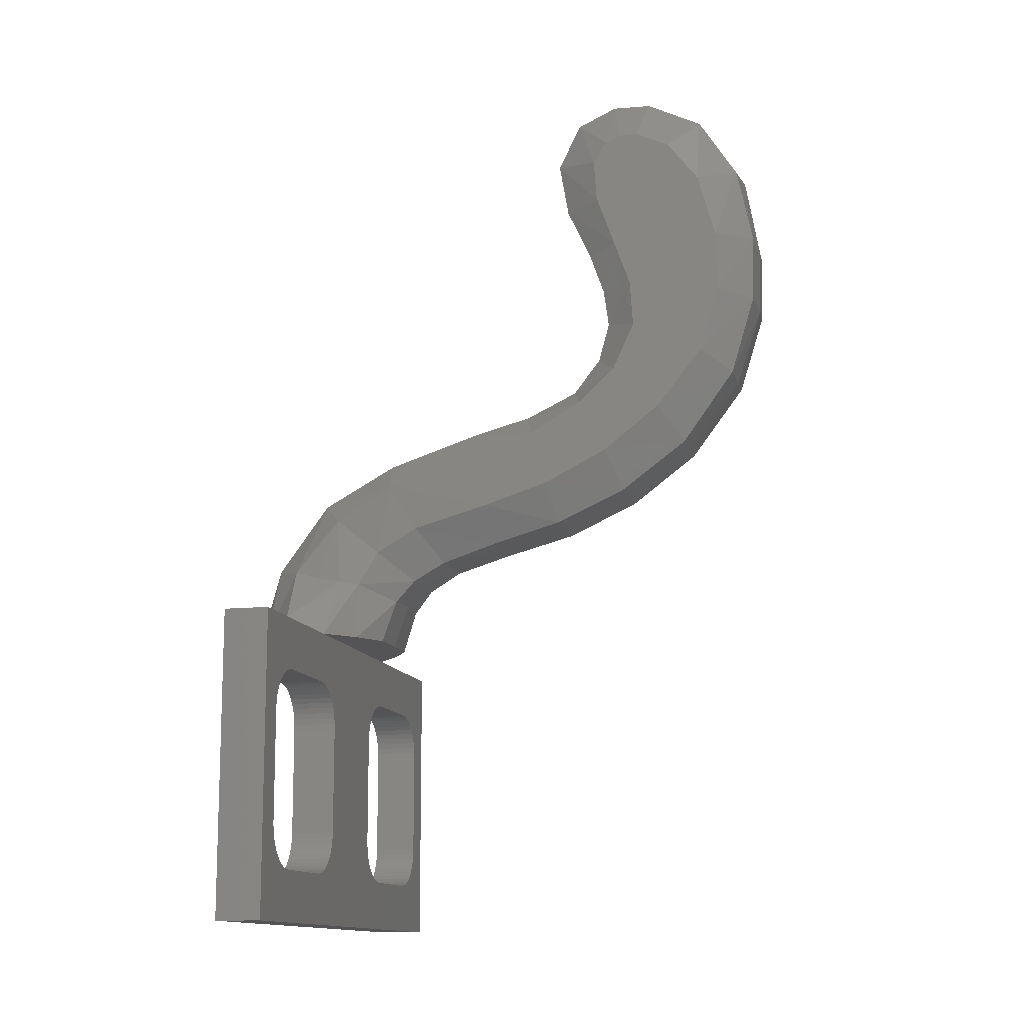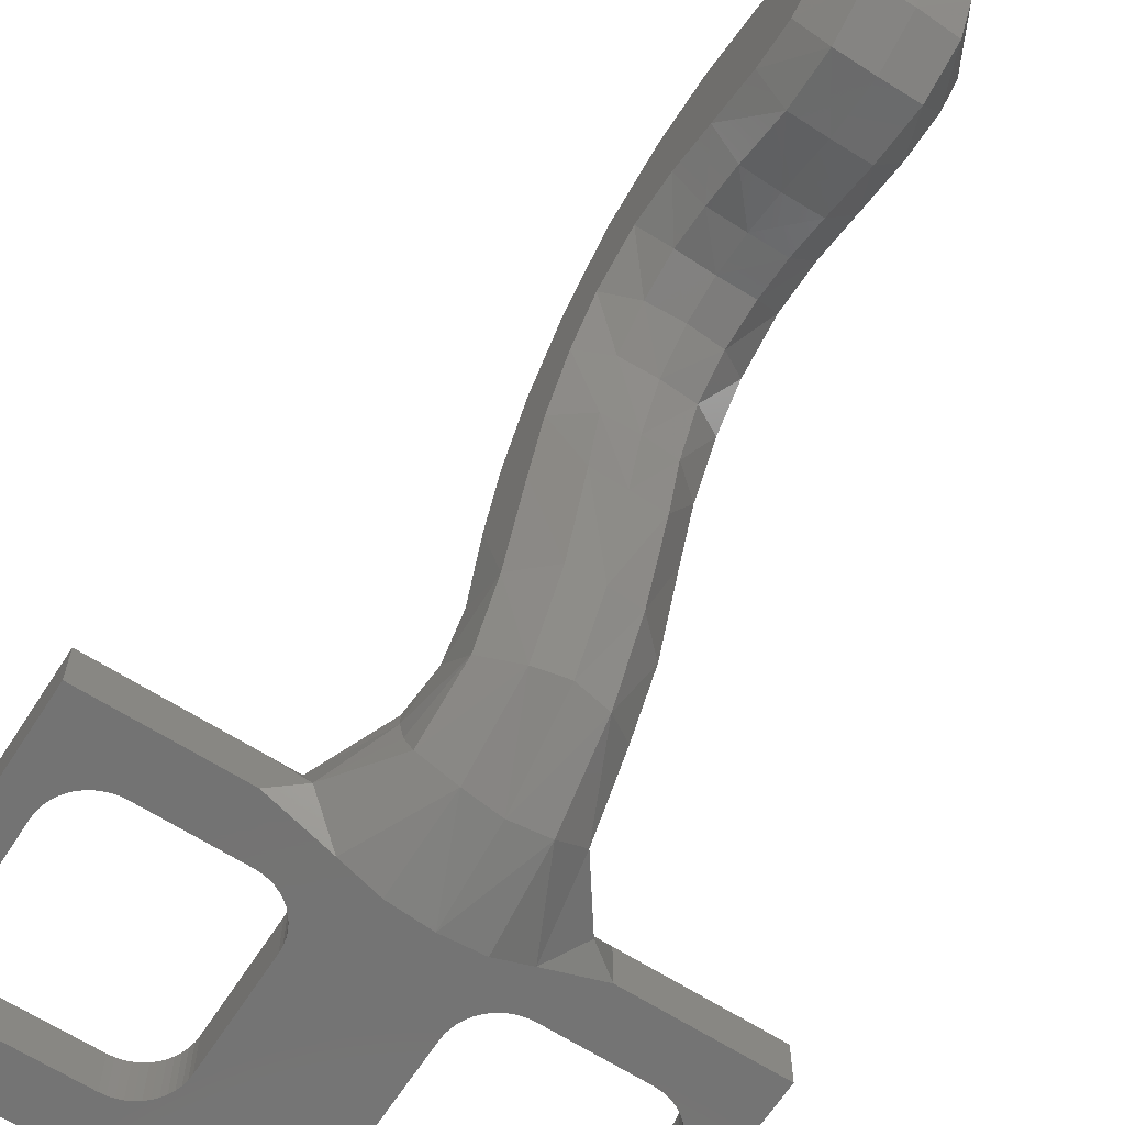
<metadata>
{"format":"stl","ext":"stl","renderer":"f3d","projection":"perspective","resolution":1024,"background":"white","views":[{"elev":-12.6,"azim":103.7,"up":"+Z"},{"elev":-65.1,"azim":-32.7,"up":"+Y"}]}
</metadata>
<code>
# stl→obj: 397 verts, 780 faces
v -1.61 -1.2 1.597
v -1.6 0 1.44
v -1.6 -1.2 1.44
v -1.61 0 1.597
v -1.641 -1.2 1.751
v -1.641 0 1.751
v -1.691 -1.2 1.899
v -1.691 0 1.899
v -1.761 -1.2 2.04
v -1.761 0 2.04
v -1.848 -1.2 2.171
v -1.848 0 2.171
v -1.952 -1.2 2.288
v -1.952 0 2.288
v -2.069 -1.2 2.392
v -2.069 0 2.392
v -2.2 -1.2 2.479
v -2.2 0 2.479
v -2.341 -1.2 2.549
v -2.341 0 2.549
v -2.489 -1.2 2.599
v -2.489 0 2.599
v -2.643 -1.2 2.63
v -2.643 0 2.63
v -2.8 -1.2 2.64
v -2.8 0 2.64
v -6.39 -1.2 1.597
v -6.4 -1.2 1.44
v -6.4 0 1.44
v -6.39 0 1.597
v -6.359 -1.2 1.751
v -6.359 0 1.751
v -6.309 -1.2 1.899
v -6.309 0 1.899
v -6.239 -1.2 2.04
v -6.239 0 2.04
v -6.152 -1.2 2.171
v -6.152 0 2.171
v -6.048 -1.2 2.288
v -6.048 0 2.288
v -5.931 -1.2 2.392
v -5.931 0 2.392
v -5.8 -1.2 2.479
v -5.8 0 2.479
v -5.659 -1.2 2.549
v -5.659 0 2.549
v -5.511 -1.2 2.599
v -5.511 0 2.599
v -5.357 -1.2 2.63
v -5.357 0 2.63
v -5.2 -1.2 2.64
v -5.2 0 2.64
v -6.39 -1.2 -1.597
v -6.4 0 -1.44
v -6.4 -1.2 -1.44
v -6.39 0 -1.597
v -6.359 -1.2 -1.751
v -6.359 0 -1.751
v -6.309 -1.2 -1.899
v -6.309 0 -1.899
v -6.239 -1.2 -2.04
v -6.239 0 -2.04
v -6.152 -1.2 -2.171
v -6.152 0 -2.171
v -6.048 -1.2 -2.288
v -6.048 0 -2.288
v -5.931 -1.2 -2.392
v -5.931 0 -2.392
v -5.8 -1.2 -2.479
v -5.8 0 -2.479
v -5.659 -1.2 -2.549
v -5.659 0 -2.549
v -5.511 -1.2 -2.599
v -5.511 0 -2.599
v -5.357 -1.2 -2.63
v -5.357 0 -2.63
v -5.2 -1.2 -2.64
v -5.2 0 -2.64
v -1.61 -1.2 -1.597
v -1.6 -1.2 -1.44
v -1.6 0 -1.44
v -1.61 0 -1.597
v -1.641 -1.2 -1.751
v -1.641 0 -1.751
v -1.691 -1.2 -1.899
v -1.691 0 -1.899
v -1.761 -1.2 -2.04
v -1.761 0 -2.04
v -1.848 -1.2 -2.171
v -1.848 0 -2.171
v -1.952 -1.2 -2.288
v -1.952 0 -2.288
v -2.069 -1.2 -2.392
v -2.069 0 -2.392
v -2.2 -1.2 -2.479
v -2.2 0 -2.479
v -2.341 -1.2 -2.549
v -2.341 0 -2.549
v -2.489 -1.2 -2.599
v -2.489 0 -2.599
v -2.643 -1.2 -2.63
v -2.643 0 -2.63
v -2.8 -1.2 -2.64
v -2.8 0 -2.64
v -1.6 -1.2 2.64
v -6.4 -1.2 2.64
v -6.4 -1.2 -2.64
v -1.6 -1.2 -2.64
v -1.6 0 2.64
v -6.4 0 2.64
v -6.4 0 -2.64
v -1.6 0 -2.64
v 1.6 -1.2 2.64
v 1.6 -1.2 1.44
v 1.6 0 2.64
v 1.6 0 1.44
v 1.61 -1.2 -1.597
v 1.6 0 -1.44
v 1.6 -1.2 -1.44
v 1.61 0 -1.597
v 1.641 -1.2 -1.751
v 1.641 0 -1.751
v 1.691 -1.2 -1.899
v 1.691 0 -1.899
v 1.761 -1.2 -2.04
v 1.761 0 -2.04
v 1.848 -1.2 -2.171
v 1.848 0 -2.171
v 1.952 -1.2 -2.288
v 1.952 0 -2.288
v 2.069 -1.2 -2.392
v 2.069 0 -2.392
v 2.2 -1.2 -2.479
v 2.2 0 -2.479
v 2.341 -1.2 -2.549
v 2.341 0 -2.549
v 2.489 -1.2 -2.599
v 2.489 0 -2.599
v 2.643 -1.2 -2.63
v 2.643 0 -2.63
v 2.8 -1.2 -2.64
v 2.8 0 -2.64
v 6.39 -1.2 -1.597
v 6.4 -1.2 -1.44
v 6.4 0 -1.44
v 6.39 0 -1.597
v 6.359 -1.2 -1.751
v 6.359 0 -1.751
v 6.309 -1.2 -1.899
v 6.309 0 -1.899
v 6.239 -1.2 -2.04
v 6.239 0 -2.04
v 6.152 -1.2 -2.171
v 6.152 0 -2.171
v 6.048 -1.2 -2.288
v 6.048 0 -2.288
v 5.931 -1.2 -2.392
v 5.931 0 -2.392
v 5.8 -1.2 -2.479
v 5.8 0 -2.479
v 5.659 -1.2 -2.549
v 5.659 0 -2.549
v 5.511 -1.2 -2.599
v 5.511 0 -2.599
v 5.357 -1.2 -2.63
v 5.357 0 -2.63
v 5.2 -1.2 -2.64
v 5.2 0 -2.64
v 6.39 -1.2 1.597
v 6.4 0 1.44
v 6.4 -1.2 1.44
v 6.39 0 1.597
v 6.359 -1.2 1.751
v 6.359 0 1.751
v 6.309 -1.2 1.899
v 6.309 0 1.899
v 6.239 -1.2 2.04
v 6.239 0 2.04
v 6.152 -1.2 2.171
v 6.152 0 2.171
v 6.048 -1.2 2.288
v 6.048 0 2.288
v 5.931 -1.2 2.392
v 5.931 0 2.392
v 5.8 -1.2 2.479
v 5.8 0 2.479
v 5.659 -1.2 2.549
v 5.659 0 2.549
v 5.511 -1.2 2.599
v 5.511 0 2.599
v 5.357 -1.2 2.63
v 5.357 0 2.63
v 5.2 -1.2 2.64
v 5.2 0 2.64
v 1.61 -1.2 1.597
v 1.61 0 1.597
v 1.641 -1.2 1.751
v 1.641 0 1.751
v 1.691 -1.2 1.899
v 1.691 0 1.899
v 1.761 -1.2 2.04
v 1.761 0 2.04
v 1.848 -1.2 2.171
v 1.848 0 2.171
v 1.952 -1.2 2.288
v 1.952 0 2.288
v 2.069 -1.2 2.392
v 2.069 0 2.392
v 2.2 -1.2 2.479
v 2.2 0 2.479
v 2.341 -1.2 2.549
v 2.341 0 2.549
v 2.489 -1.2 2.599
v 2.489 0 2.599
v 2.643 -1.2 2.63
v 2.643 0 2.63
v 2.8 -1.2 2.64
v 2.8 0 2.64
v 1.6 -1.2 -2.64
v 6.4 -1.2 -2.64
v 6.4 -1.2 2.64
v 1.6 0 -2.64
v 6.4 0 -2.64
v 6.4 0 2.64
v -7.2 -1.2 4
v -7.2 -1.2 -4
v -7.2 0 -4
v -7.2 0 4
v 7.2 -1.2 -4
v 7.2 -1.2 4
v 7.2 0 4
v 7.2 0 -4
v 0 -0.5 8.19
v 0 -2.018 6.099
v 0.8112 -0.6144 8.074
v 0.9096 -1.959 6.18
v 0.8112 1.372 9.168
v 0 1.318 9.229
v 0 3.896 9.981
v 0.8428 3.896 9.981
v 0.8568 5.482 10.4
v 0 5.466 10.44
v 0.8752 6.845 11.04
v 0 6.768 11.1
v 0 7.525 12.03
v 0.8876 7.575 11.97
v 0.9156 7.875 13.01
v 0 7.803 13.02
v 0 7.688 14.04
v 0.9172 7.734 14.03
v 0.93 7.362 15.1
v 0 7.359 15.08
v 0.9304 6.705 16.53
v 0 6.681 16.53
v 0.966 6.466 17.95
v 0 6.433 17.95
v 0 7.045 19.22
v 0.996 7.071 19.17
v 0 8.132 19.67
v 1.012 8.138 19.65
v 0 9.204 19.65
v 1.042 9.171 19.61
v 1.085 10.66 18.88
v 0 10.66 18.91
v 0 11.81 17.28
v 1.07 11.7 17.27
v 0 12.19 15.14
v 1.053 12.13 15.24
v 1.022 12.09 13.47
v 0 12.16 13.38
v 0 11.47 11.27
v 0.9716 11.44 11.35
v 0.8904 10.02 9.42
v 0 10.02 9.39
v 0.926 8.244 8.102
v 0 8.244 8.102
v 0.952 6.37 7.243
v 0 6.365 7.242
v 0 4.437 6.69
v 0.9056 4.437 6.711
v 0.8484 2.963 6.247
v 0 2.985 6.262
v 0.8996 2.101 5.74
v 0 2.109 5.727
v 0 1.647 5.173
v 1.008 1.594 5.134
v 1.085 1.22 4
v 0 1.262 4
v 1.022 -2.516 4
v 0 -2.653 4
v 1.947 -2.009 4
v 2.772 -1.086 4.507
v 1.72 -1.196 5.985
v 1.819 -0.5328 5.772
v 1.6 8.868 18.55
v 1.6 8.413 18.53
v 1.6 7.979 18.37
v 1.6 7.61 17.77
v 1.6 9.797 18.11
v 1.6 7.692 16.65
v 1.6 10.63 17.03
v 1.6 8.182 15.27
v 1.6 11.13 15.3
v 1.6 8.625 14.02
v 1.6 11.15 13.67
v 1.6 8.71 12.77
v 1.6 10.64 11.9
v 1.6 8.117 11.49
v 1.6 9.393 10.33
v 1.6 7.142 10.59
v 1.6 7.853 9.138
v 1.6 5.698 9.744
v 1.6 6.132 8.268
v 1.6 4.057 9.184
v 1.6 4.363 7.71
v 1.591 1.522 8.386
v 1.788 0.6972 5.546
v 1.602 1.202 6.491
v 1.845 0.1484 5.644
v 1.567 -0.0288 7.476
v 2.745 0 4
v 1.556 2.312 7.157
v 1.938 0.7132 4
v 3.491 -1.2 4
v 3.488 0 4
v 7.201 -1.2 4
v 7.201 0 4
v 3.489 0 4
v 3.489 -1.2 4
v -0.8112 -0.6144 8.074
v -0.9096 -1.959 6.18
v -0.8112 1.372 9.168
v -0.8428 3.896 9.981
v -0.8568 5.482 10.4
v -0.8752 6.845 11.04
v -0.8876 7.575 11.97
v -0.9156 7.875 13.01
v -0.9172 7.734 14.03
v -0.93 7.362 15.1
v -0.9304 6.705 16.53
v -0.966 6.466 17.95
v -0.996 7.071 19.17
v -1.012 8.138 19.65
v -1.042 9.171 19.61
v -1.085 10.66 18.88
v -1.07 11.7 17.27
v -1.053 12.13 15.24
v -1.022 12.09 13.47
v -0.9716 11.44 11.35
v -0.8904 10.02 9.42
v -0.926 8.244 8.102
v -0.952 6.37 7.243
v -0.9056 4.437 6.711
v -0.8484 2.963 6.247
v -0.8996 2.101 5.74
v -1.085 1.22 4
v -1.008 1.594 5.134
v -1.022 -2.516 4
v -1.947 -2.009 4
v -1.72 -1.196 5.985
v -2.772 -1.086 4.507
v -1.819 -0.5328 5.772
v -1.6 8.868 18.55
v -1.6 7.979 18.37
v -1.6 8.413 18.53
v -1.6 7.61 17.77
v -1.6 9.797 18.11
v -1.6 7.692 16.65
v -1.6 10.63 17.03
v -1.6 8.182 15.27
v -1.6 11.13 15.3
v -1.6 8.625 14.02
v -1.6 11.15 13.67
v -1.6 8.71 12.77
v -1.6 10.64 11.9
v -1.6 8.117 11.49
v -1.6 9.393 10.33
v -1.6 7.142 10.59
v -1.6 7.853 9.138
v -1.6 5.698 9.744
v -1.6 6.132 8.268
v -1.6 4.057 9.184
v -1.6 4.363 7.71
v -1.591 1.522 8.386
v -1.788 0.6972 5.546
v -1.845 0.1484 5.644
v -1.602 1.202 6.491
v -1.567 -0.0288 7.476
v -2.745 0 4
v -1.556 2.312 7.157
v -1.938 0.7132 4
v -3.491 -1.2 4
v -3.488 0 4
v -7.201 -1.2 4
v -3.489 0 4
v -7.201 0 4
v -3.489 -1.2 4
f 1 2 3
f 2 1 4
f 5 4 1
f 4 5 6
f 7 6 5
f 6 7 8
f 9 8 7
f 8 9 10
f 11 10 9
f 10 11 12
f 13 12 11
f 12 13 14
f 15 14 13
f 14 15 16
f 17 16 15
f 16 17 18
f 19 18 17
f 18 19 20
f 21 20 19
f 20 21 22
f 23 22 21
f 22 23 24
f 25 24 23
f 24 25 26
f 27 28 29
f 29 30 27
f 31 27 30
f 30 32 31
f 33 31 32
f 32 34 33
f 35 33 34
f 34 36 35
f 37 35 36
f 36 38 37
f 39 37 38
f 38 40 39
f 41 39 40
f 40 42 41
f 43 41 42
f 42 44 43
f 45 43 44
f 44 46 45
f 47 45 46
f 46 48 47
f 49 47 48
f 48 50 49
f 51 49 50
f 50 52 51
f 53 54 55
f 54 53 56
f 57 56 53
f 56 57 58
f 59 58 57
f 58 59 60
f 61 60 59
f 60 61 62
f 63 62 61
f 62 63 64
f 65 64 63
f 64 65 66
f 67 66 65
f 66 67 68
f 69 68 67
f 68 69 70
f 71 70 69
f 70 71 72
f 73 72 71
f 72 73 74
f 75 74 73
f 74 75 76
f 77 76 75
f 76 77 78
f 79 80 81
f 81 82 79
f 83 79 82
f 82 84 83
f 85 83 84
f 84 86 85
f 87 85 86
f 86 88 87
f 89 87 88
f 88 90 89
f 91 89 90
f 90 92 91
f 93 91 92
f 92 94 93
f 95 93 94
f 94 96 95
f 97 95 96
f 96 98 97
f 99 97 98
f 98 100 99
f 101 99 100
f 100 102 101
f 103 101 102
f 102 104 103
f 77 104 78
f 104 77 103
f 51 52 26
f 26 25 51
f 3 2 81
f 81 80 3
f 28 54 29
f 54 28 55
f 1 3 105
f 5 1 105
f 7 5 105
f 9 7 105
f 11 9 105
f 13 11 105
f 15 13 105
f 17 15 105
f 19 17 105
f 21 19 105
f 23 21 105
f 25 23 105
f 27 106 28
f 31 106 27
f 33 106 31
f 35 106 33
f 37 106 35
f 39 106 37
f 41 106 39
f 43 106 41
f 45 106 43
f 47 106 45
f 49 106 47
f 51 106 49
f 53 55 107
f 57 53 107
f 59 57 107
f 61 59 107
f 63 61 107
f 65 63 107
f 67 65 107
f 69 67 107
f 71 69 107
f 73 71 107
f 75 73 107
f 77 75 107
f 79 108 80
f 83 108 79
f 85 108 83
f 87 108 85
f 89 108 87
f 91 108 89
f 93 108 91
f 95 108 93
f 97 108 95
f 99 108 97
f 101 108 99
f 103 108 101
f 4 109 2
f 6 109 4
f 8 109 6
f 10 109 8
f 12 109 10
f 14 109 12
f 16 109 14
f 18 109 16
f 20 109 18
f 22 109 20
f 24 109 22
f 26 109 24
f 30 29 110
f 32 30 110
f 34 32 110
f 36 34 110
f 38 36 110
f 40 38 110
f 42 40 110
f 44 42 110
f 46 44 110
f 48 46 110
f 50 48 110
f 52 50 110
f 56 111 54
f 58 111 56
f 60 111 58
f 62 111 60
f 64 111 62
f 66 111 64
f 68 111 66
f 70 111 68
f 72 111 70
f 74 111 72
f 76 111 74
f 78 111 76
f 82 81 112
f 84 82 112
f 86 84 112
f 88 86 112
f 90 88 112
f 92 90 112
f 94 92 112
f 96 94 112
f 98 96 112
f 100 98 112
f 102 100 112
f 104 102 112
f 113 105 3
f 3 114 113
f 80 114 3
f 2 109 115
f 115 116 2
f 116 81 2
f 117 118 119
f 118 117 120
f 121 120 117
f 120 121 122
f 123 122 121
f 122 123 124
f 125 124 123
f 124 125 126
f 127 126 125
f 126 127 128
f 129 128 127
f 128 129 130
f 131 130 129
f 130 131 132
f 133 132 131
f 132 133 134
f 135 134 133
f 134 135 136
f 137 136 135
f 136 137 138
f 139 138 137
f 138 139 140
f 141 140 139
f 140 141 142
f 143 144 145
f 145 146 143
f 147 143 146
f 146 148 147
f 149 147 148
f 148 150 149
f 151 149 150
f 150 152 151
f 153 151 152
f 152 154 153
f 155 153 154
f 154 156 155
f 157 155 156
f 156 158 157
f 159 157 158
f 158 160 159
f 161 159 160
f 160 162 161
f 163 161 162
f 162 164 163
f 165 163 164
f 164 166 165
f 167 165 166
f 166 168 167
f 169 170 171
f 170 169 172
f 173 172 169
f 172 173 174
f 175 174 173
f 174 175 176
f 177 176 175
f 176 177 178
f 179 178 177
f 178 179 180
f 181 180 179
f 180 181 182
f 183 182 181
f 182 183 184
f 185 184 183
f 184 185 186
f 187 186 185
f 186 187 188
f 189 188 187
f 188 189 190
f 191 190 189
f 190 191 192
f 193 192 191
f 192 193 194
f 195 114 116
f 116 196 195
f 197 195 196
f 196 198 197
f 199 197 198
f 198 200 199
f 201 199 200
f 200 202 201
f 203 201 202
f 202 204 203
f 205 203 204
f 204 206 205
f 207 205 206
f 206 208 207
f 209 207 208
f 208 210 209
f 211 209 210
f 210 212 211
f 213 211 212
f 212 214 213
f 215 213 214
f 214 216 215
f 217 215 216
f 216 218 217
f 193 218 194
f 218 193 217
f 167 168 142
f 142 141 167
f 119 118 116
f 116 114 119
f 144 170 145
f 170 144 171
f 117 119 219
f 121 117 219
f 123 121 219
f 125 123 219
f 127 125 219
f 129 127 219
f 131 129 219
f 133 131 219
f 135 133 219
f 137 135 219
f 139 137 219
f 141 139 219
f 143 220 144
f 147 220 143
f 149 220 147
f 151 220 149
f 153 220 151
f 155 220 153
f 157 220 155
f 159 220 157
f 161 220 159
f 163 220 161
f 165 220 163
f 167 220 165
f 169 171 221
f 173 169 221
f 175 173 221
f 177 175 221
f 179 177 221
f 181 179 221
f 183 181 221
f 185 183 221
f 187 185 221
f 189 187 221
f 191 189 221
f 193 191 221
f 195 113 114
f 197 113 195
f 199 113 197
f 201 113 199
f 203 113 201
f 205 113 203
f 207 113 205
f 209 113 207
f 211 113 209
f 213 113 211
f 215 113 213
f 217 113 215
f 120 222 118
f 122 222 120
f 124 222 122
f 126 222 124
f 128 222 126
f 130 222 128
f 132 222 130
f 134 222 132
f 136 222 134
f 138 222 136
f 140 222 138
f 142 222 140
f 146 145 223
f 148 146 223
f 150 148 223
f 152 150 223
f 154 152 223
f 156 154 223
f 158 156 223
f 160 158 223
f 162 160 223
f 164 162 223
f 166 164 223
f 168 166 223
f 172 224 170
f 174 224 172
f 176 224 174
f 178 224 176
f 180 224 178
f 182 224 180
f 184 224 182
f 186 224 184
f 188 224 186
f 190 224 188
f 192 224 190
f 194 224 192
f 196 116 115
f 198 196 115
f 200 198 115
f 202 200 115
f 204 202 115
f 206 204 115
f 208 206 115
f 210 208 115
f 212 210 115
f 214 212 115
f 216 214 115
f 218 216 115
f 108 219 119
f 119 80 108
f 114 80 119
f 118 222 112
f 112 81 118
f 81 116 118
f 225 226 55
f 55 28 225
f 107 55 226
f 28 106 225
f 77 107 226
f 106 51 225
f 51 25 225
f 77 226 103
f 226 108 103
f 25 105 225
f 54 227 228
f 228 29 54
f 54 111 227
f 110 29 228
f 111 78 227
f 52 110 228
f 228 26 52
f 227 78 104
f 112 227 104
f 109 26 228
f 229 230 171
f 171 144 229
f 221 171 230
f 144 220 229
f 193 221 230
f 220 167 229
f 167 141 229
f 193 230 217
f 230 113 217
f 141 219 229
f 170 231 232
f 232 145 170
f 170 224 231
f 223 145 232
f 224 194 231
f 168 223 232
f 232 142 168
f 231 194 218
f 115 231 218
f 222 142 232
f 113 230 225
f 225 105 113
f 229 219 108
f 108 226 229
f 228 231 115
f 115 109 228
f 112 222 232
f 232 227 112
f 232 229 226
f 226 227 232
f 228 227 226
f 226 225 228
f 230 229 232
f 232 231 230
f 233 234 235
f 235 234 236
f 235 237 233
f 237 238 233
f 239 238 240
f 237 240 238
f 240 241 239
f 241 242 239
f 241 243 242
f 243 244 242
f 245 244 246
f 246 244 243
f 245 246 247
f 247 248 245
f 249 248 250
f 250 248 247
f 250 251 249
f 251 252 249
f 253 254 252
f 252 251 253
f 254 253 255
f 255 256 254
f 257 256 258
f 258 256 255
f 259 257 260
f 257 258 260
f 261 259 262
f 259 260 262
f 262 263 261
f 263 264 261
f 265 264 263
f 263 266 265
f 267 265 268
f 268 265 266
f 267 268 269
f 269 270 267
f 271 270 272
f 272 270 269
f 272 273 271
f 273 274 271
f 273 275 274
f 275 276 274
f 276 275 277
f 277 278 276
f 279 278 280
f 280 278 277
f 280 281 279
f 281 282 279
f 281 283 282
f 283 284 282
f 285 286 287
f 287 288 285
f 289 236 290
f 236 234 290
f 291 292 293
f 294 293 292
f 284 283 286
f 286 285 284
f 295 296 297
f 297 298 295
f 299 295 298
f 298 300 299
f 301 299 300
f 300 302 301
f 303 301 302
f 302 304 303
f 305 303 304
f 304 306 305
f 307 305 306
f 306 308 307
f 309 307 308
f 308 310 309
f 311 309 310
f 310 312 311
f 313 311 312
f 312 314 313
f 315 313 314
f 314 316 315
f 317 318 319
f 319 318 320
f 293 294 320
f 294 319 320
f 292 321 319
f 319 294 292
f 315 316 322
f 320 318 316
f 318 322 316
f 321 323 317
f 317 319 321
f 291 324 292
f 324 325 292
f 321 292 325
f 266 263 301
f 301 263 299
f 263 262 299
f 299 262 295
f 262 260 296
f 296 295 262
f 258 297 260
f 297 296 260
f 255 298 258
f 297 258 298
f 255 253 300
f 300 298 255
f 253 251 302
f 302 300 253
f 250 304 302
f 302 251 250
f 306 304 247
f 304 250 247
f 308 306 246
f 306 247 246
f 310 308 243
f 308 246 243
f 312 310 241
f 310 243 241
f 314 312 240
f 240 237 314
f 312 241 240
f 314 237 316
f 237 235 316
f 316 235 320
f 235 236 293
f 293 320 235
f 236 289 291
f 291 293 236
f 317 323 286
f 323 287 286
f 318 317 283
f 317 286 283
f 281 322 318
f 318 283 281
f 315 322 280
f 280 277 315
f 322 281 280
f 315 277 313
f 277 275 313
f 313 275 311
f 311 275 273
f 273 309 311
f 273 272 309
f 309 272 307
f 272 269 307
f 307 269 305
f 269 268 305
f 305 268 303
f 268 266 303
f 303 266 301
f 289 290 288
f 288 287 289
f 291 289 287
f 287 323 291
f 291 323 321
f 321 324 291
f 321 325 324
f 326 327 328
f 328 329 326
f 233 330 234
f 330 331 234
f 330 233 332
f 332 233 238
f 239 333 238
f 332 238 333
f 333 239 334
f 334 239 242
f 334 242 335
f 335 242 244
f 245 336 244
f 336 335 244
f 245 337 336
f 337 245 248
f 249 338 248
f 338 337 248
f 338 249 339
f 339 249 252
f 340 252 254
f 252 340 339
f 254 341 340
f 341 254 256
f 257 342 256
f 342 341 256
f 259 343 257
f 257 343 342
f 261 344 259
f 259 344 343
f 344 261 345
f 345 261 264
f 265 345 264
f 345 265 346
f 267 347 265
f 347 346 265
f 267 348 347
f 348 267 270
f 271 349 270
f 349 348 270
f 349 271 350
f 350 271 274
f 350 274 351
f 351 274 276
f 276 352 351
f 352 276 278
f 279 353 278
f 353 352 278
f 353 279 354
f 354 279 282
f 354 282 355
f 355 282 284
f 285 356 357
f 356 285 288
f 358 290 331
f 331 290 234
f 359 360 361
f 362 361 360
f 284 357 355
f 357 284 285
f 363 364 365
f 364 363 366
f 367 366 363
f 366 367 368
f 369 368 367
f 368 369 370
f 371 370 369
f 370 371 372
f 373 372 371
f 372 373 374
f 375 374 373
f 374 375 376
f 377 376 375
f 376 377 378
f 379 378 377
f 378 379 380
f 381 380 379
f 380 381 382
f 383 382 381
f 382 383 384
f 385 386 387
f 386 388 387
f 360 388 362
f 362 388 386
f 361 386 389
f 386 361 362
f 383 390 384
f 388 384 387
f 387 384 390
f 389 385 391
f 385 389 386
f 359 361 392
f 392 361 393
f 389 393 361
f 346 369 345
f 369 367 345
f 345 367 344
f 367 363 344
f 344 365 343
f 365 344 363
f 342 343 364
f 364 343 365
f 341 342 366
f 364 366 342
f 341 368 340
f 368 341 366
f 340 370 339
f 370 340 368
f 338 370 372
f 370 338 339
f 374 337 372
f 372 337 338
f 376 336 374
f 374 336 337
f 378 335 376
f 376 335 336
f 380 334 378
f 378 334 335
f 382 333 380
f 333 382 332
f 380 333 334
f 382 384 332
f 332 384 330
f 384 388 330
f 330 360 331
f 360 330 388
f 331 359 358
f 359 331 360
f 385 357 391
f 391 357 356
f 387 355 385
f 385 355 357
f 354 387 390
f 387 354 355
f 383 353 390
f 353 383 352
f 390 353 354
f 383 381 352
f 352 381 351
f 381 379 351
f 379 350 351
f 350 379 377
f 350 377 349
f 377 375 349
f 349 375 348
f 375 373 348
f 348 373 347
f 373 371 347
f 347 371 346
f 371 369 346
f 358 288 290
f 288 358 356
f 359 356 358
f 356 359 391
f 359 389 391
f 389 359 392
f 389 392 393
f 394 395 396
f 395 394 397

</code>
